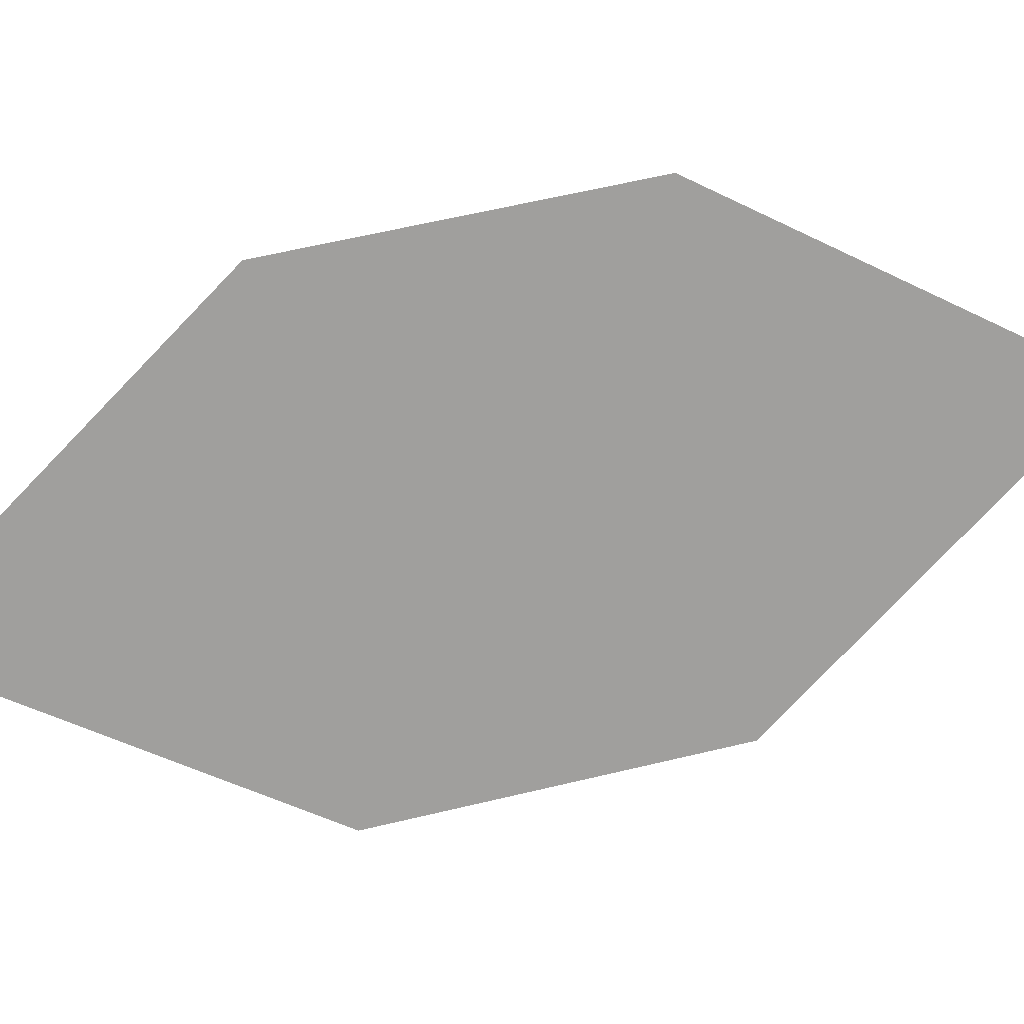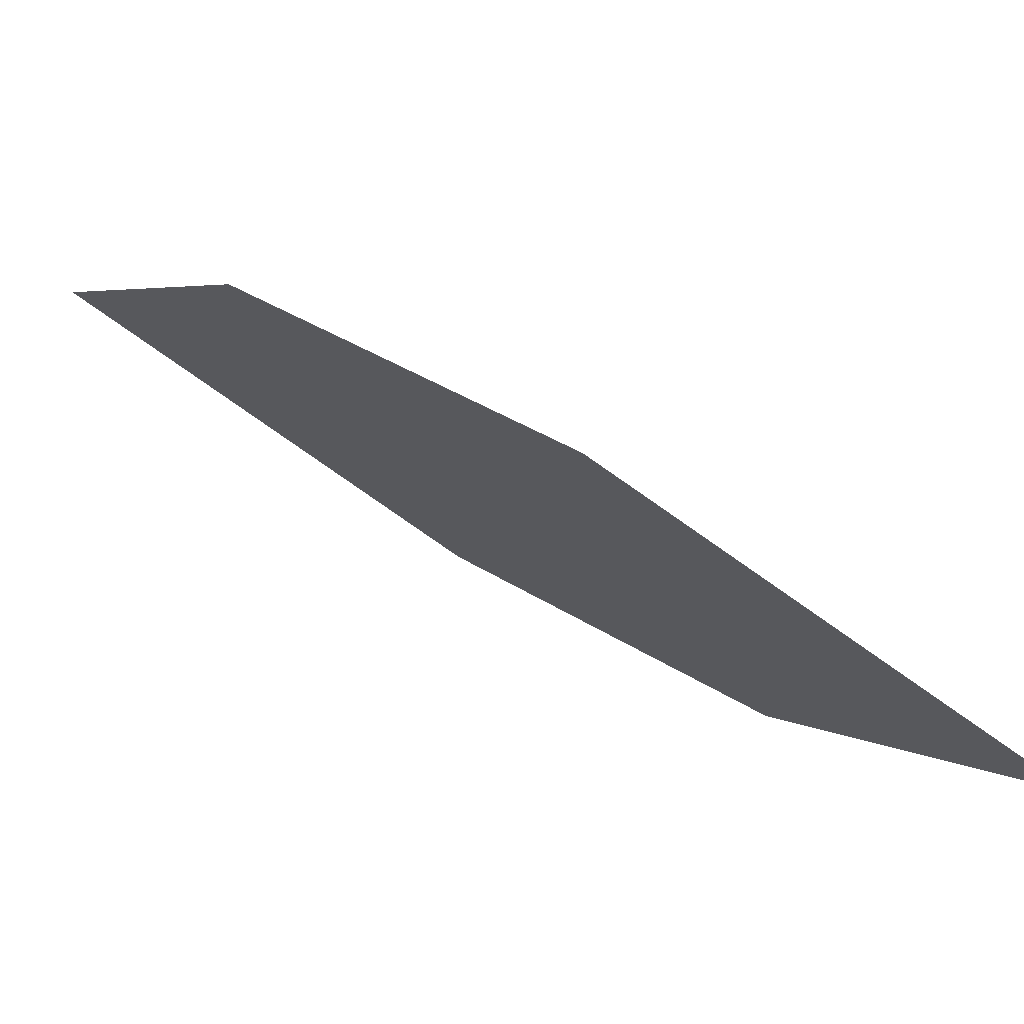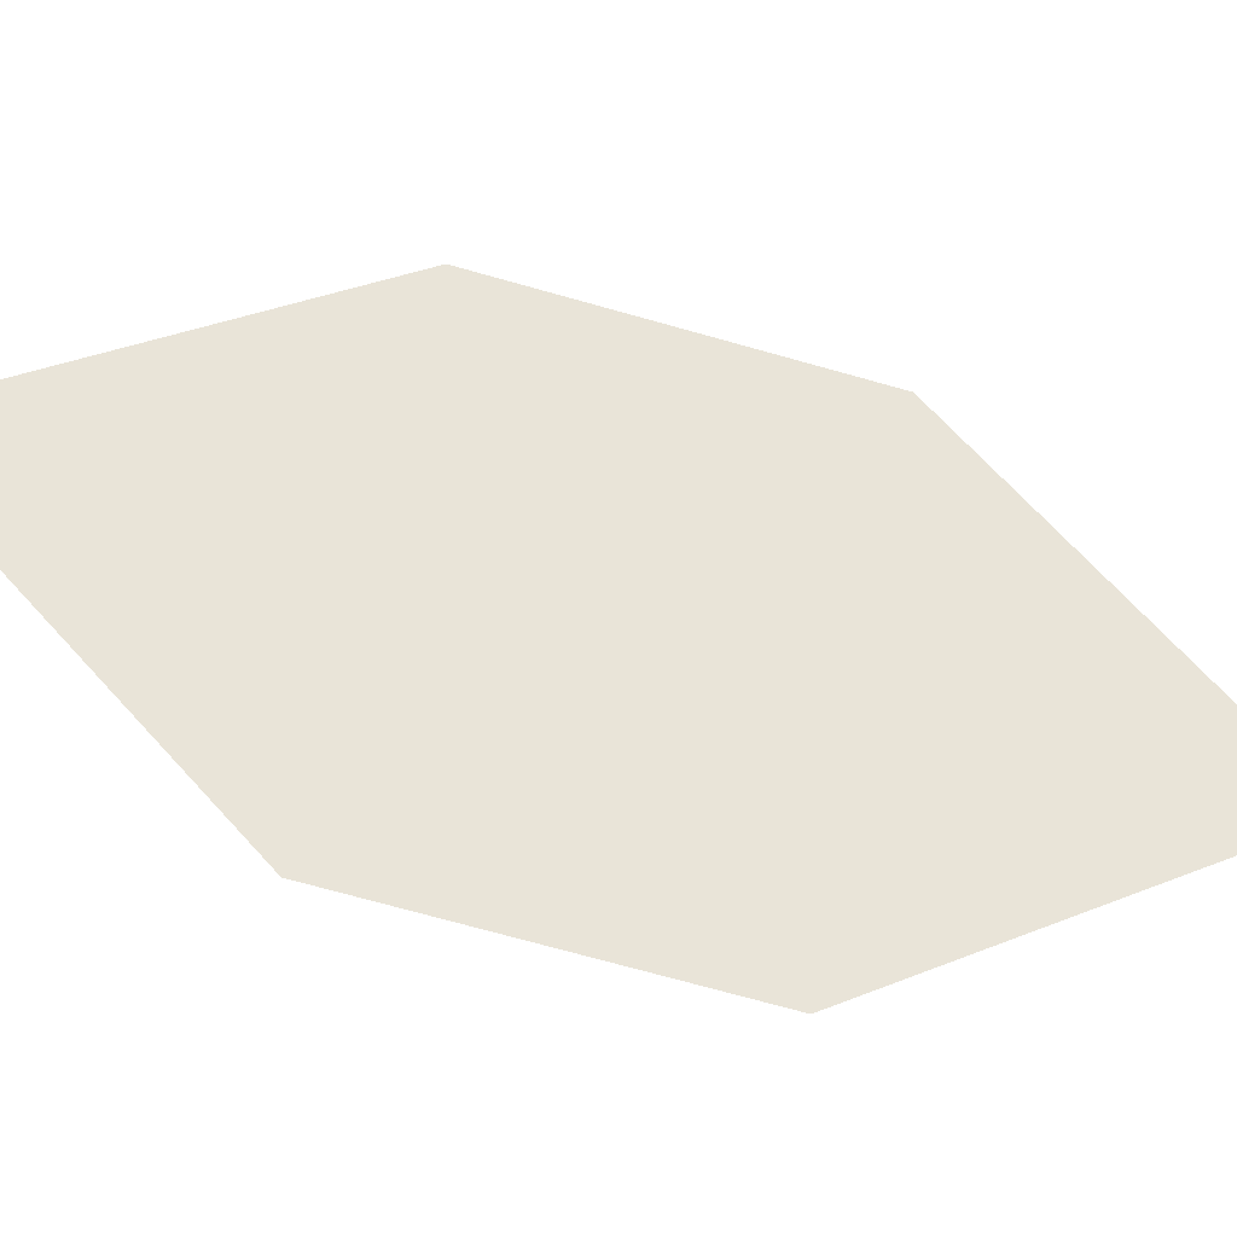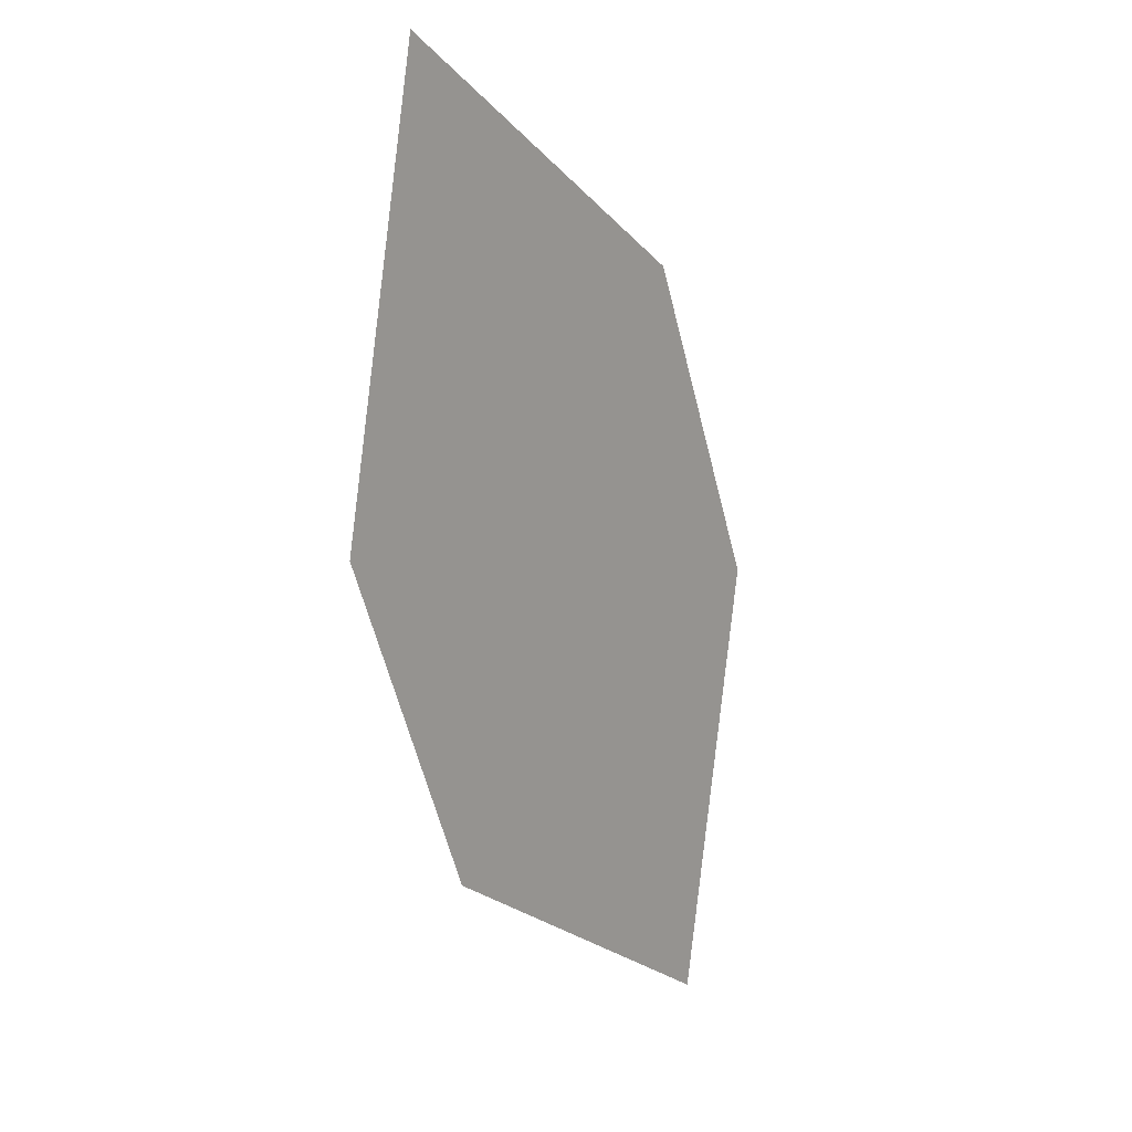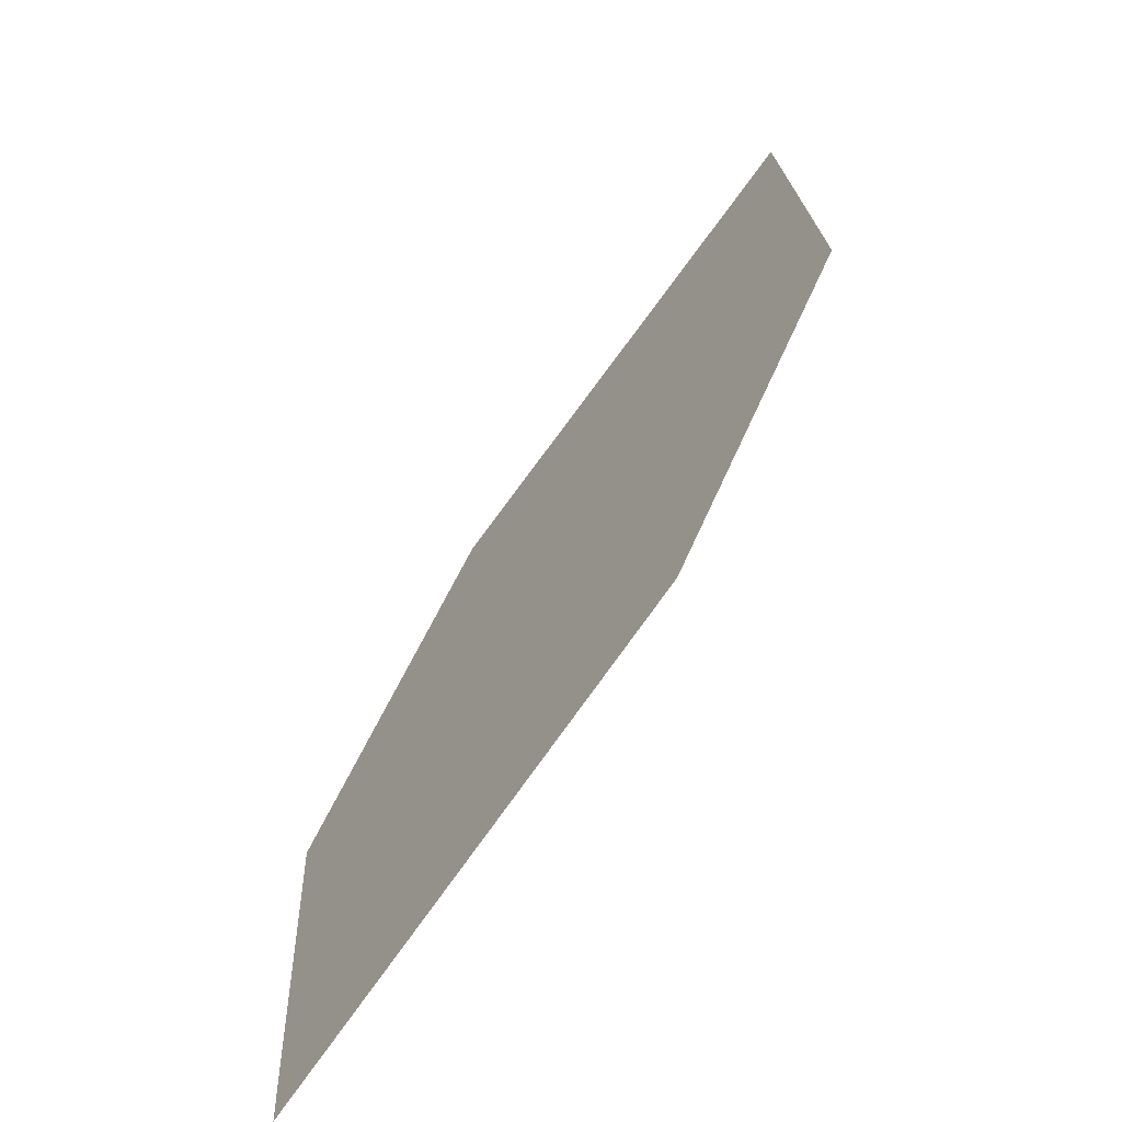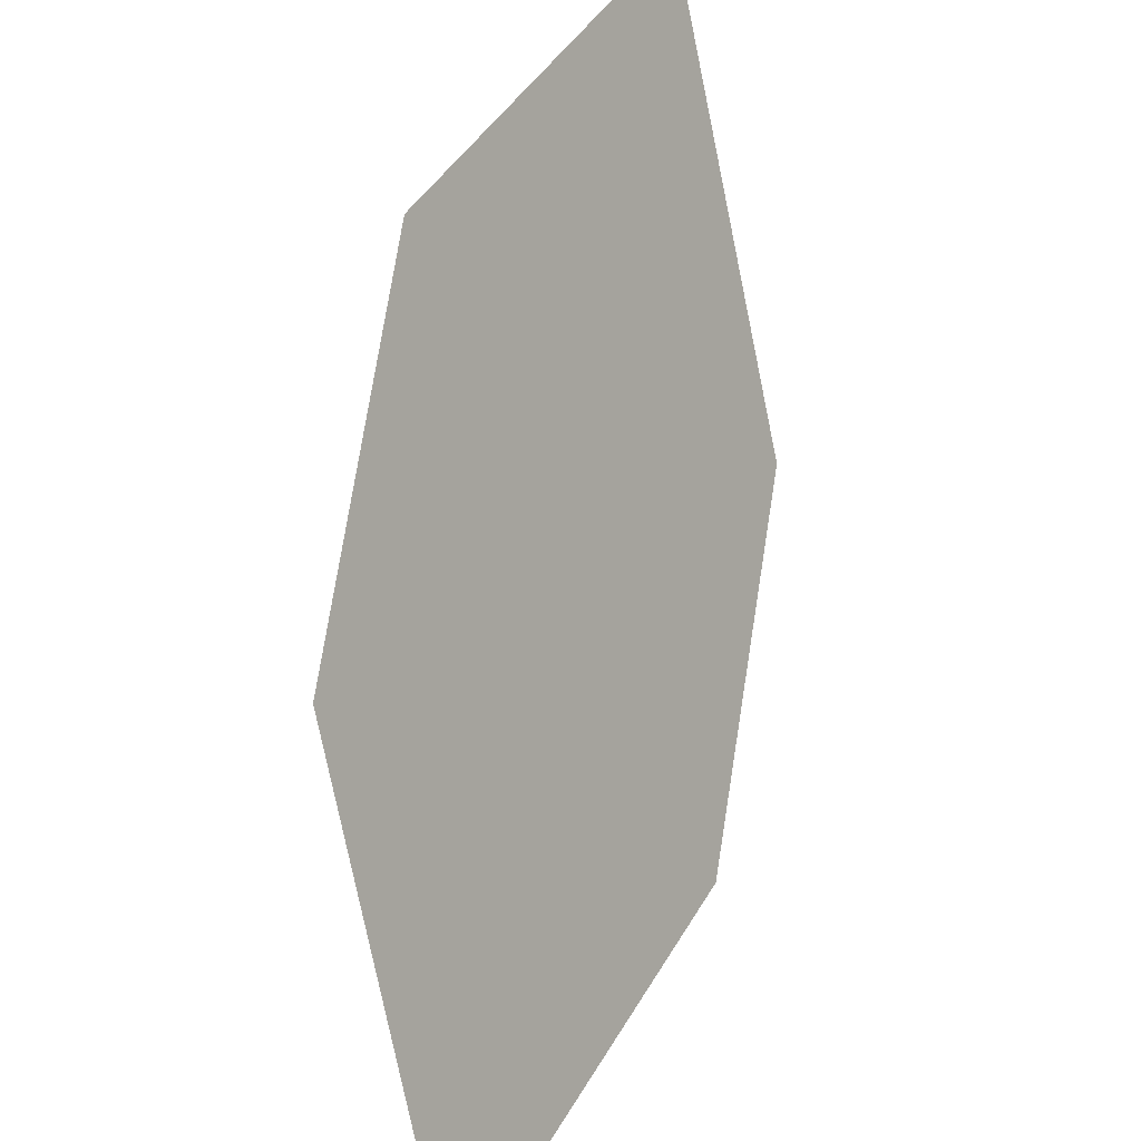
<metadata>
{"format":"obj","ext":"obj","renderer":"f3d","projection":"perspective","resolution":1024,"background":"white","views":[{"elev":53.7,"azim":112.6,"up":"+Y"},{"elev":33.9,"azim":-14.4,"up":"+Y"},{"elev":-65.5,"azim":-69.4,"up":"+Y"},{"elev":65.8,"azim":-117.4,"up":"+Z"},{"elev":48.2,"azim":-123.7,"up":"+Y"},{"elev":71.8,"azim":45.0,"up":"+Y"}]}
</metadata>
<code>
o leaves.071
v -0.3113 -0.06421 0.8082
v -0.3453 -0.04046 0.7874
v -0.3777 -0.06011 0.7169
v -0.3216 -0.08523 0.7681
v -0.3437 -0.08386 0.7377
v -0.3674 -0.03909 0.7569
f 1 2 6 3
f 1 3 5 4

</code>
